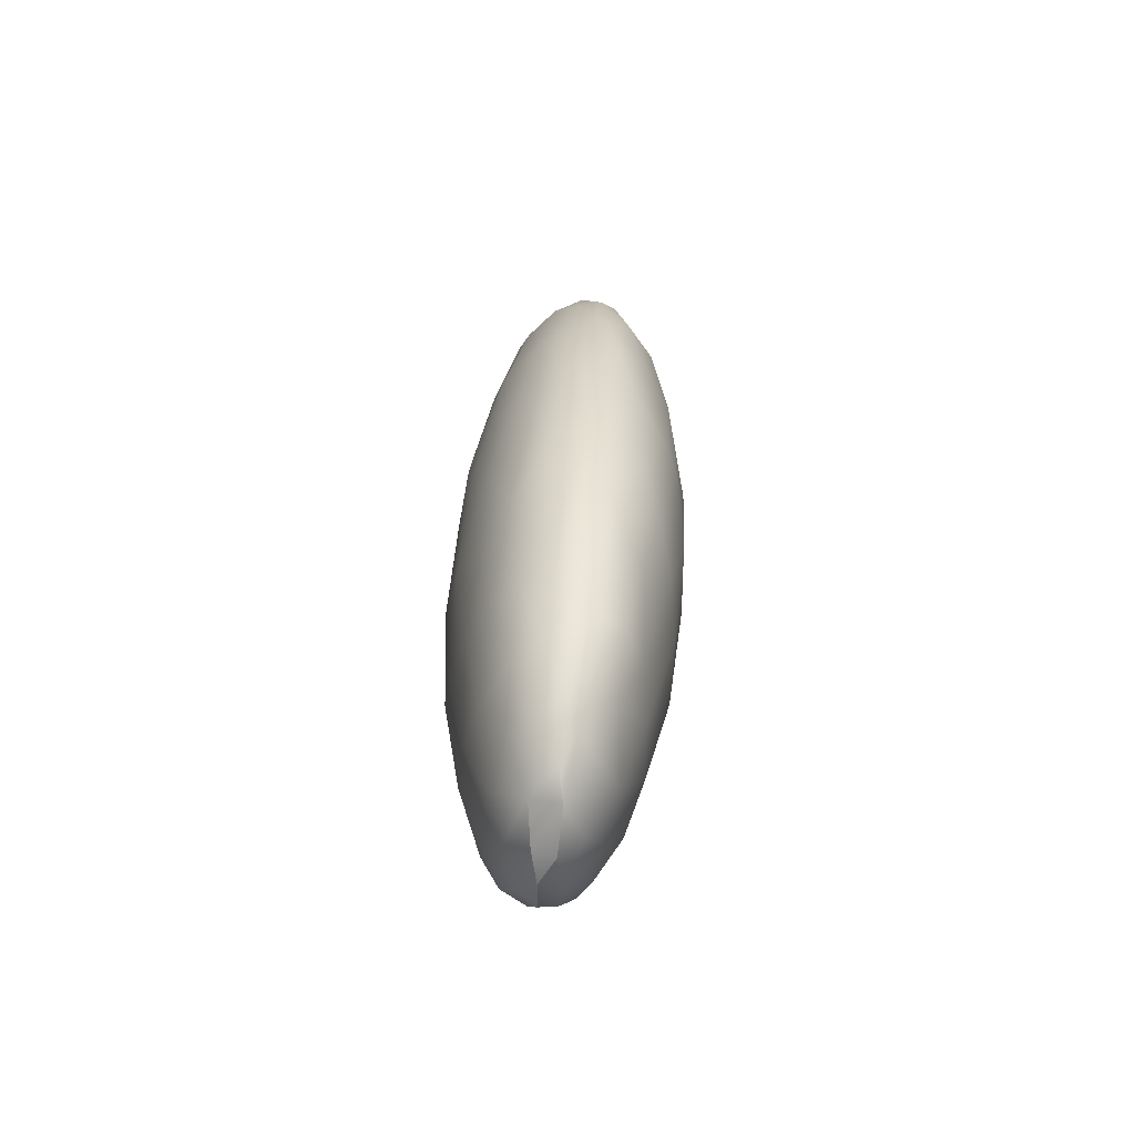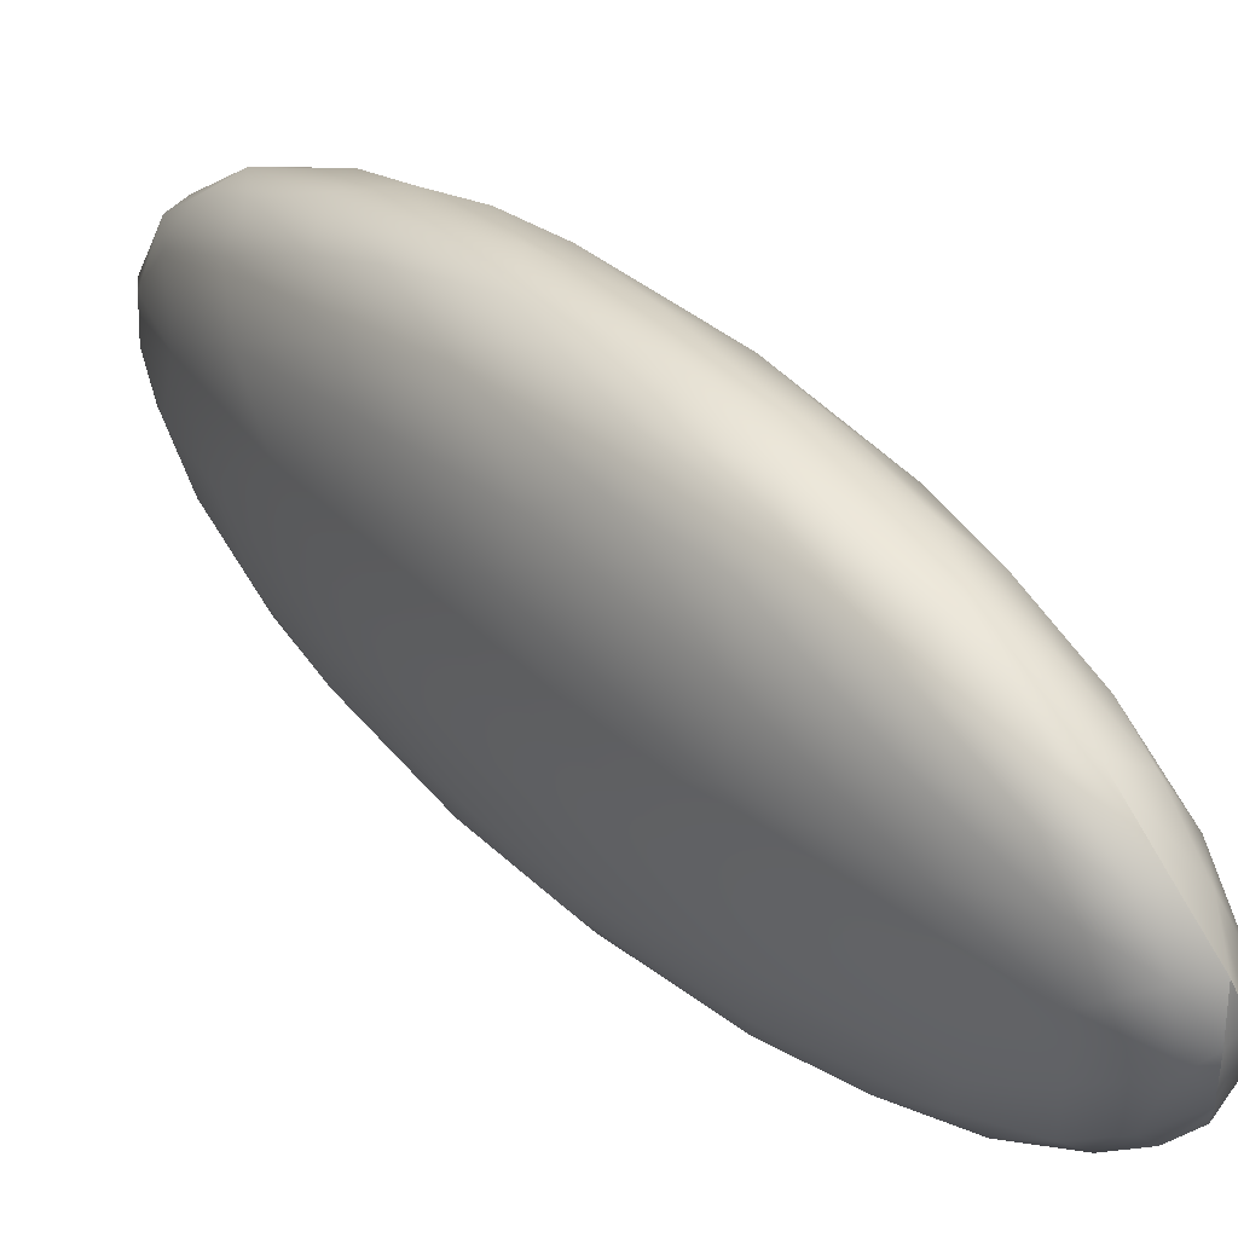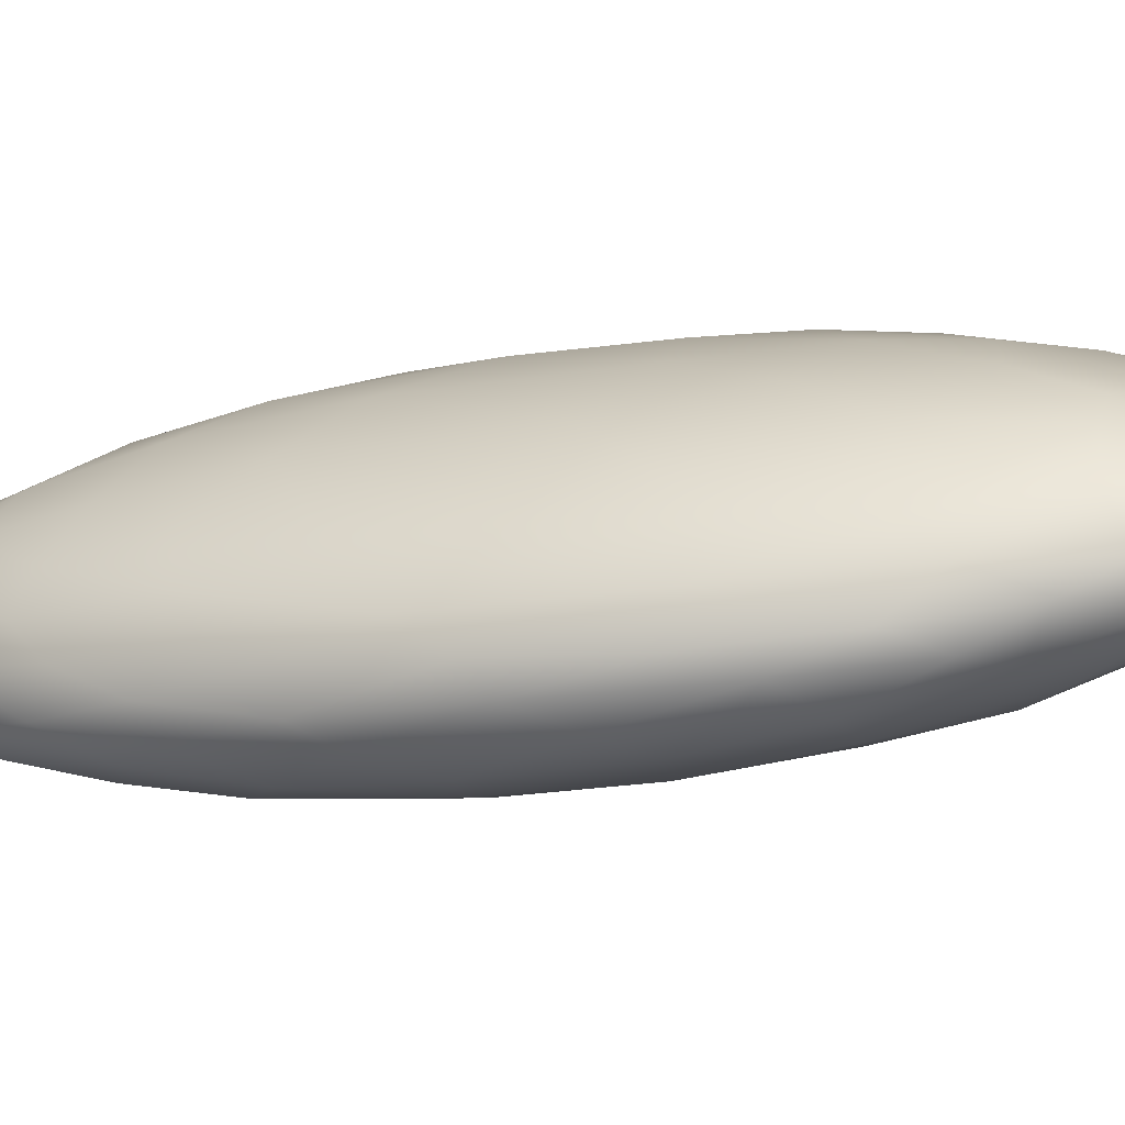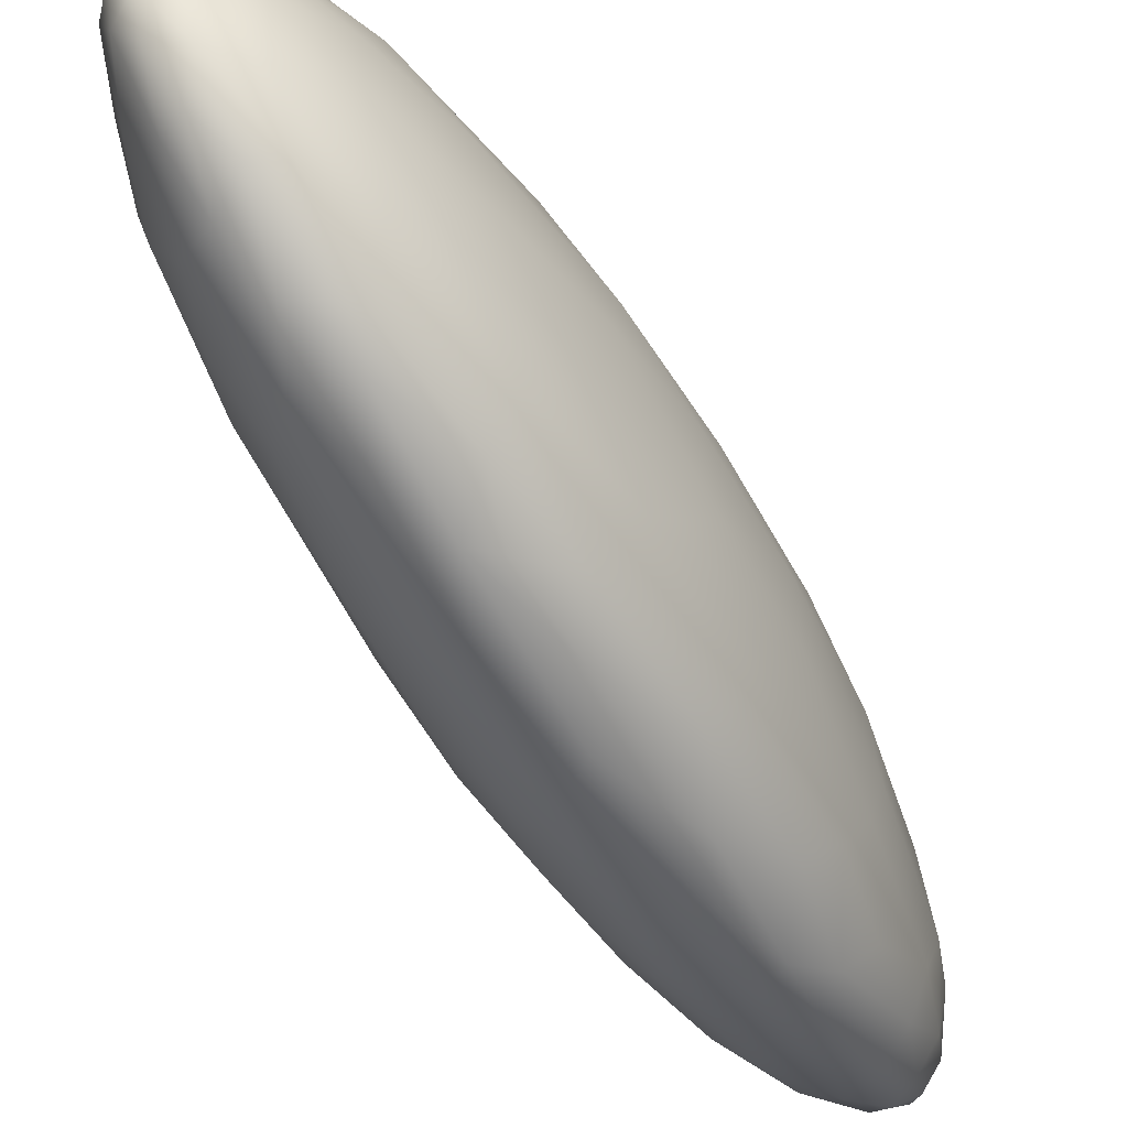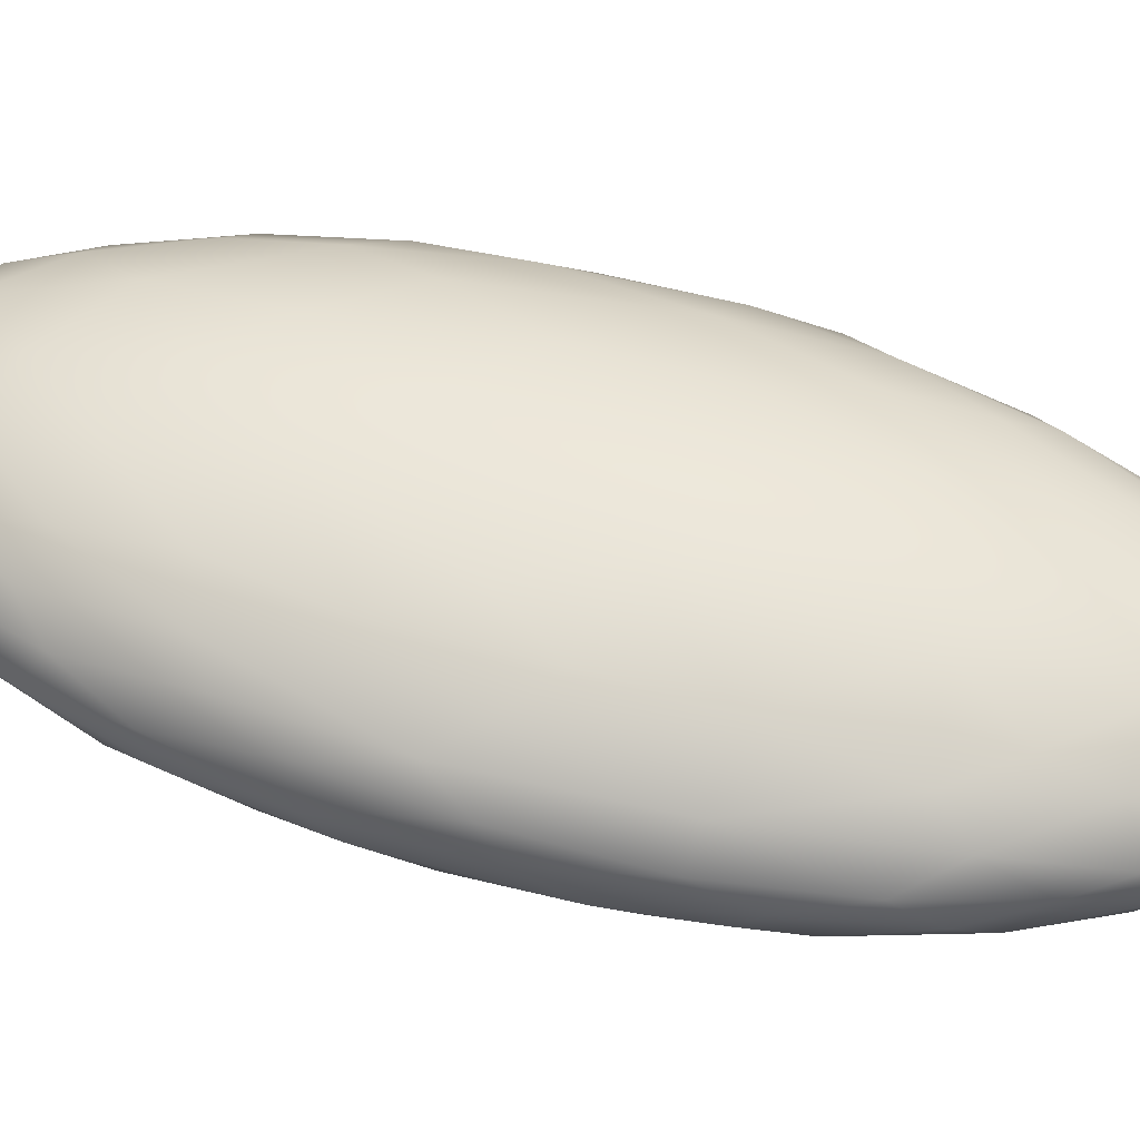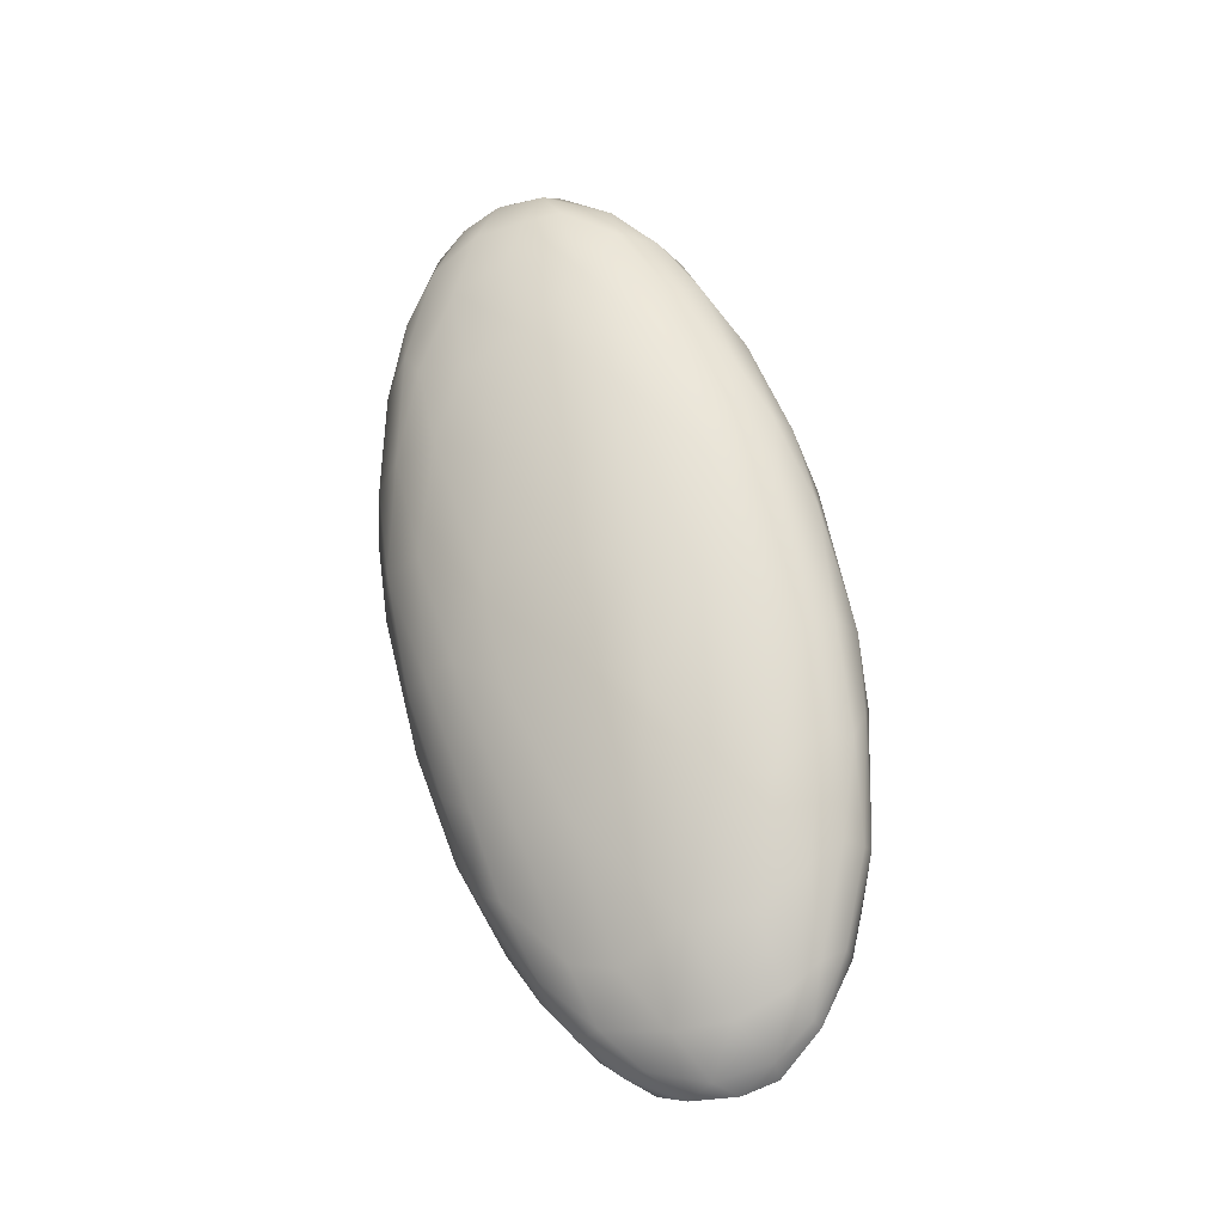
<metadata>
{"format":"obj","ext":"obj","renderer":"f3d","projection":"perspective","resolution":1024,"background":"white","views":[{"elev":-74.4,"azim":-6.9,"up":"+Z"},{"elev":50.7,"azim":141.0,"up":"+Y"},{"elev":-70.3,"azim":-79.1,"up":"+Y"},{"elev":-70.6,"azim":30.5,"up":"+Y"},{"elev":-39.5,"azim":-93.9,"up":"+Y"},{"elev":-19.3,"azim":110.7,"up":"+Z"}]}
</metadata>
<code>
v 0.138 -68.43 1502
v 0.025 -68.39 1502
v 0.1109 -68.32 1501
v 0.3024 -66.07 1501
v 0.1734 -65.99 1501
v 0.1154 -66.02 1501
v 0.2836 -66.02 1500
v 0.4035 -66.11 1500
v 0.05246 -66.62 1499
v 0.09976 -66.45 1499
v 0.1646 -66.61 1499
v 0.2297 -66.43 1499
v -0.1155 -67.29 1499
v -0.231 -67.42 1500
v -0.2294 -67.04 1499
v -0.3263 -67.21 1500
v -0.1978 -67.78 1500
v -0.1195 -67.55 1500
v -0.3029 -67.56 1500
v 0.4969 -67.76 1500
v 0.4206 -67.64 1500
v 0.5756 -67.51 1500
v 0.6024 -67.82 1501
v 0.5103 -68 1501
v 0.3033 -67.81 1500
v 0.3949 -67.96 1500
v 0.2507 -68.16 1501
v 0.3897 -68.15 1501
v 0.2446 -68.35 1501
v -0.3928 -66.69 1500
v -0.4242 -66.79 1501
v -0.3451 -66.48 1501
v -0.415 -66.92 1502
v -0.3011 -66.53 1502
v -0.4501 -67.26 1502
v -0.4255 -67.61 1501
v -0.4205 -67.56 1502
v -0.2269 -66.27 1501
v -0.2477 -66.26 1501
v -0.1514 -66.34 1502
v -0.1242 -66.1 1501
v -0.0512 -66.13 1501
v -0.0003445 -66.02 1501
v 0.4543 -67.3 1500
v 0.6676 -67.52 1501
v 0.4972 -67.04 1499
v 0.6297 -67.22 1500
v 0.5413 -66.72 1500
v 0.6558 -66.89 1500
v 0.7105 -67.16 1501
v -0.2815 -66.48 1500
v -0.1767 -66.18 1500
v -0.06584 -66.04 1500
v 0.06932 -66.01 1500
v -0.145 -66.24 1500
v -0.02236 -66.09 1500
v -0.04782 -66.21 1499
v 0.09128 -66.11 1500
v -0.1454 -66.45 1499
v 0.01087 -66.34 1499
v 0.1224 -66.25 1499
v 0.2189 -66.26 1499
v 0.3515 -66.34 1499
v 0.4837 -66.42 1500
v 0.3865 -66.56 1499
v 0.5204 -66.32 1500
v 0.6115 -66.57 1500
v 0.2676 -66.7 1499
v 0.4062 -66.84 1499
v 0.2885 -67 1499
v 0.3561 -67.19 1499
v 0.1932 -66.11 1500
v 0.2017 -66.01 1500
v 0.3182 -66.07 1500
v 0.2994 -66.19 1500
v 0.4163 -66.2 1500
v 0.3439 -67.48 1499
v 0.2032 -67.96 1500
v 0.1236 -68.13 1500
v -0.01591 -68.27 1501
v -0.03334 -68.09 1500
v 0.2055 -67.52 1499
v 0.1492 -67.72 1500
v 0.06304 -67.93 1500
v -0.02517 -67.73 1500
v 0.02403 -67.44 1499
v -0.1141 -67.92 1500
v -0.4462 -67.04 1501
v -0.346 -67.85 1502
v -0.3813 -66.89 1500
v -0.3886 -67.71 1501
v -0.4067 -67.34 1500
v -0.3139 -67.79 1501
v -0.1226 -68.3 1502
v -0.1959 -68.22 1502
v -0.2975 -68.06 1502
v -0.2297 -68.06 1501
v -0.3256 -67.94 1501
v -0.1314 -68.13 1501
v -0.061 -66.59 1499
v -0.2829 -66.8 1500
v -0.1514 -66.77 1499
v -0.1072 -67.04 1499
v 0.2388 -67.33 1499
v 0.1122 -67.27 1499
v 0.1958 -67.14 1499
v 0.00856 -67.1 1499
v 0.1615 -66.85 1499
v 0.1233 -67.01 1499
v 0.01497 -66.85 1499
v 0.3858 -68.28 1502
v -0.3949 -67.23 1502
v 0.4391 -66.19 1501
v -0.07152 -68.35 1502
v 0.3573 -67.1 1503
v 0.5102 -67.23 1503
v 0.5272 -66.89 1503
v 0.2363 -67.8 1504
v 0.1131 -67.95 1503
v 0.2554 -67.98 1503
v 0.1 -68.23 1503
v 0.198 -68.14 1503
v 0.07252 -68.09 1503
v 0.1774 -68.31 1503
v 0.6298 -66.6 1501
v 0.6871 -66.83 1501
v 0.03809 -66.21 1502
v 0.2151 -66.16 1502
v 0.5939 -67.95 1502
v 0.561 -68.03 1502
v 0.6764 -67.65 1501
v 0.4675 -68.21 1502
v -0.1502 -66.81 1503
v -0.2665 -66.88 1503
v -0.2176 -67.2 1503
v -0.3414 -66.84 1502
v -0.3197 -67.22 1503
v -0.3412 -67.56 1503
v -0.2017 -66.59 1502
v -0.04346 -66.65 1503
v -0.006503 -66.44 1502
v -0.09913 -66.4 1502
v 0.6854 -67.54 1502
v 0.7201 -67.28 1501
v 0.6982 -66.9 1501
v -0.02776 -66.97 1503
v 0.1558 -66.29 1502
v 0.08874 -66.85 1503
v 0.1653 -66.5 1503
v 0.3015 -66.34 1502
v 0.3443 -66.5 1502
v 0.2336 -66.93 1503
v 0.2359 -66.71 1503
v 0.3893 -66.79 1503
v 0.62 -67.01 1502
v 0.5572 -66.58 1502
v 0.6118 -67.47 1503
v 0.6927 -67.16 1502
v 0.4624 -66.52 1502
v 0.4186 -66.28 1502
v 0.539 -66.36 1501
v 0.2316 -68.41 1502
v 0.3184 -68.38 1502
v 0.1724 -68.43 1502
v 0.508 -68.09 1503
v 0.6032 -67.79 1502
v 0.4849 -67.92 1503
v 0.4077 -68.22 1503
v 0.2594 -68.38 1503
v 0.2907 -68.27 1503
v 0.07465 -68.39 1503
v 0.3391 -68.11 1503
v -0.1281 -67.11 1503
v -0.2421 -67.94 1503
v -0.2663 -67.76 1503
v -0.1976 -67.64 1503
v -0.06781 -67.43 1503
v -0.2383 -68.1 1503
v -0.1395 -68.18 1503
v -0.128 -67.99 1503
v -0.07688 -67.71 1503
v 0.03667 -67.6 1504
v 0.03382 -67.78 1504
v -0.009539 -67.96 1503
v -0.003791 -68.21 1503
v 0.04414 -68.43 1502
v 0.0182 -68.32 1503
v -0.01215 -67.24 1503
v 0.09492 -67.22 1503
v 0.2251 -67.18 1503
v 0.05445 -67.42 1504
v 0.1518 -67.48 1504
v 0.2663 -67.54 1504
v 0.3666 -67.4 1503
v 0.4079 -67.59 1503
v 0.1513 -67.7 1504
v 0.3887 -67.85 1503
v 0.509 -67.63 1503
v 0.05246 -66.62 1499
v 0.09976 -66.45 1499
v 0.09976 -66.45 1499
v 0.1646 -66.61 1499
v 0.1224 -66.25 1499
v 0.1615 -66.85 1499
v 0.03667 -67.6 1504
g grp1
f 1 2 3
f 4 5 6
f 4 7 5
f 4 8 7
f 9 10 11
f 202 200 12
f 13 14 15
f 15 14 16
f 17 14 18
f 19 14 17
f 16 14 19
f 20 21 22
f 22 23 20
f 20 23 24
f 21 20 25
f 25 20 26
f 20 24 26
f 27 26 28
f 27 28 29
f 27 29 3
f 30 31 32
f 33 34 31
f 31 35 33
f 36 37 35
f 31 34 32
f 32 34 38
f 39 32 38
f 38 34 40
f 38 41 39
f 41 38 42
f 40 42 38
f 41 42 43
f 42 6 43
f 21 44 22
f 23 22 45
f 46 47 44
f 22 44 47
f 22 47 45
f 48 47 46
f 47 49 50
f 30 32 51
f 32 39 51
f 39 41 52
f 53 41 43
f 41 53 52
f 6 5 43
f 5 54 43
f 39 52 51
f 51 52 55
f 55 52 56
f 52 53 56
f 56 53 54
f 43 54 53
f 57 55 56
f 56 58 57
f 55 57 59
f 59 57 60
f 61 60 58
f 58 60 57
f 200 203 12
f 62 63 12
f 63 64 65
f 65 64 48
f 66 67 64
f 67 49 48
f 64 67 48
f 12 65 68
f 12 68 202
f 68 65 69
f 63 65 12
f 69 65 48
f 68 69 70
f 69 48 46
f 69 46 71
f 70 69 71
f 46 44 71
f 12 203 62
f 62 203 72
f 203 58 72
f 72 54 73
f 54 72 58
f 54 5 73
f 7 73 5
f 74 73 7
f 62 72 75
f 62 75 63
f 72 73 74
f 75 72 74
f 75 74 76
f 7 8 74
f 75 76 63
f 63 76 64
f 76 8 66
f 8 76 74
f 64 76 66
f 77 21 25
f 26 27 78
f 25 26 78
f 27 79 78
f 27 3 79
f 80 81 79
f 3 80 79
f 25 82 77
f 25 83 82
f 25 78 83
f 83 78 84
f 79 84 78
f 84 79 81
f 83 85 86
f 82 83 86
f 84 85 83
f 81 87 84
f 84 87 85
f 87 17 85
f 86 85 18
f 85 17 18
f 31 30 88
f 89 37 36
f 36 35 88
f 30 90 88
f 91 36 92
f 36 88 92
f 88 90 92
f 90 16 92
f 91 92 93
f 93 92 19
f 92 16 19
f 80 2 94
f 2 80 3
f 94 95 96
f 94 96 97
f 98 97 96
f 91 98 36
f 80 99 81
f 94 97 99
f 94 99 80
f 98 91 93
f 98 93 97
f 81 99 87
f 87 99 17
f 97 93 17
f 99 97 17
f 93 19 17
f 199 60 201
f 201 60 61
f 30 51 90
f 51 55 59
f 59 60 100
f 199 100 60
f 90 51 101
f 51 59 101
f 101 59 102
f 59 100 102
f 90 101 16
f 16 101 15
f 101 102 15
f 103 15 102
f 13 15 103
f 14 13 18
f 44 77 71
f 77 44 21
f 71 77 104
f 82 104 77
f 104 82 105
f 106 104 105
f 82 86 105
f 86 18 13
f 13 103 107
f 71 104 70
f 104 106 70
f 70 106 108
f 106 105 109
f 106 109 108
f 109 105 107
f 86 107 105
f 103 102 110
f 103 110 107
f 68 70 108
f 108 202 68
f 11 204 9
f 109 107 110
f 109 110 204
f 204 110 9
f 100 199 110
f 100 110 102
f 13 107 86
f 36 98 96
f 36 96 89
f 31 88 35
f 58 56 54
f 49 47 48
f 24 28 26
f 28 111 29
f 35 112 33
f 8 4 113
f 94 114 95
f 96 95 89
f 8 113 66
f 115 116 117
f 118 119 120
f 121 122 123
f 119 123 122
f 121 124 122
f 66 125 67
f 126 49 67
f 6 127 128
f 42 127 6
f 129 130 131
f 131 130 23
f 23 130 24
f 129 132 130
f 132 111 130
f 133 134 135
f 34 33 136
f 136 137 134
f 134 137 135
f 137 136 112
f 136 33 112
f 137 112 138
f 112 37 138
f 112 35 37
f 138 37 89
f 133 139 134
f 136 134 139
f 139 34 136
f 139 40 34
f 133 140 139
f 140 141 139
f 142 40 139
f 139 141 142
f 142 127 40
f 127 42 40
f 143 129 131
f 23 45 131
f 144 143 131
f 47 50 45
f 131 50 144
f 45 50 131
f 49 126 50
f 145 50 126
f 133 146 140
f 142 141 127
f 127 141 147
f 127 147 128
f 140 146 148
f 141 140 149
f 148 149 140
f 141 149 147
f 147 149 150
f 150 149 151
f 148 152 153
f 149 148 153
f 149 153 151
f 153 154 151
f 152 154 153
f 67 125 126
f 116 155 117
f 125 156 155
f 125 155 145
f 125 145 126
f 116 157 155
f 157 158 155
f 158 144 145
f 145 155 158
f 145 144 50
f 157 143 158
f 143 144 158
f 128 4 6
f 117 159 154
f 154 159 151
f 151 159 150
f 159 160 150
f 160 4 128
f 128 150 160
f 159 117 156
f 155 156 117
f 156 160 159
f 156 161 160
f 160 113 4
f 125 161 156
f 160 161 113
f 113 161 66
f 161 125 66
f 3 29 1
f 29 162 1
f 111 132 163
f 163 162 111
f 29 111 162
f 162 163 1
f 1 163 164
f 132 129 165
f 166 165 129
f 165 167 168
f 165 168 132
f 168 169 132
f 170 169 168
f 169 164 163
f 132 169 163
f 171 164 169
f 172 170 168
f 169 170 124
f 170 122 124
f 172 122 170
f 172 120 122
f 133 135 173
f 174 175 89
f 89 175 138
f 138 176 137
f 176 135 137
f 177 173 135
f 178 174 89
f 178 179 174
f 176 138 175
f 174 180 175
f 180 176 175
f 135 176 177
f 176 181 177
f 182 181 183
f 174 179 180
f 184 181 180
f 176 180 181
f 181 184 183
f 184 119 183
f 180 185 184
f 185 123 184
f 184 123 119
f 1 186 2
f 2 186 94
f 94 186 114
f 95 178 89
f 1 164 186
f 164 171 186
f 186 171 114
f 95 179 178
f 114 179 95
f 121 185 187
f 114 187 179
f 114 171 187
f 180 179 185
f 179 187 185
f 187 124 121
f 187 171 124
f 185 121 123
f 117 154 115
f 146 133 173
f 188 146 173
f 146 189 148
f 146 188 189
f 148 190 152
f 189 190 148
f 190 115 152
f 152 115 154
f 173 177 188
f 191 189 188
f 177 191 188
f 192 190 189
f 189 191 192
f 192 193 190
f 115 190 194
f 190 193 194
f 195 194 193
f 177 182 191
f 181 182 177
f 191 205 192
f 205 196 192
f 196 118 193
f 192 196 193
f 196 205 183
f 183 119 196
f 196 119 118
f 119 122 120
f 143 166 129
f 166 167 165
f 172 168 167
f 197 172 167
f 172 197 120
f 120 197 118
f 143 157 166
f 166 157 167
f 157 198 167
f 167 198 197
f 198 195 197
f 118 197 195
f 116 198 157
f 198 116 195
f 115 194 116
f 195 116 194
f 118 195 193
f 171 169 124
f 150 128 147
f 24 111 28
f 24 130 111

</code>
